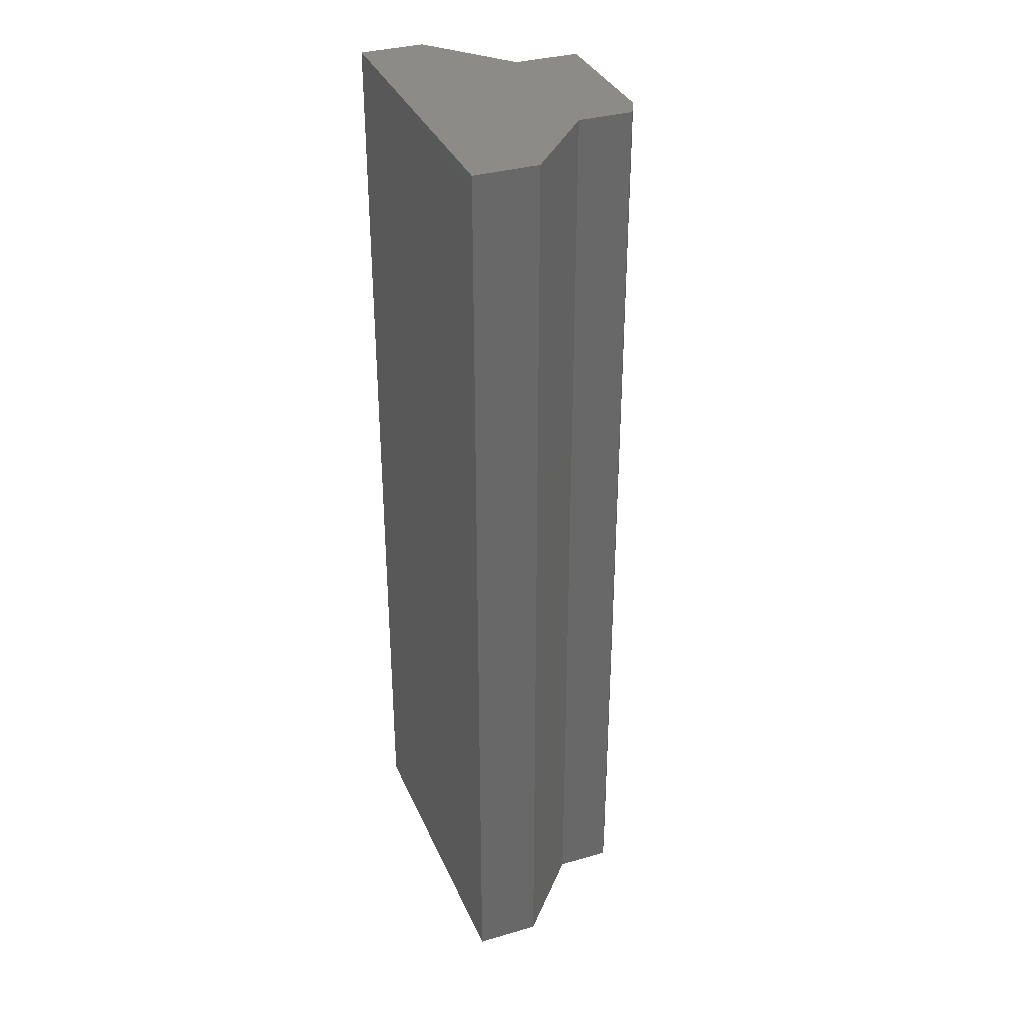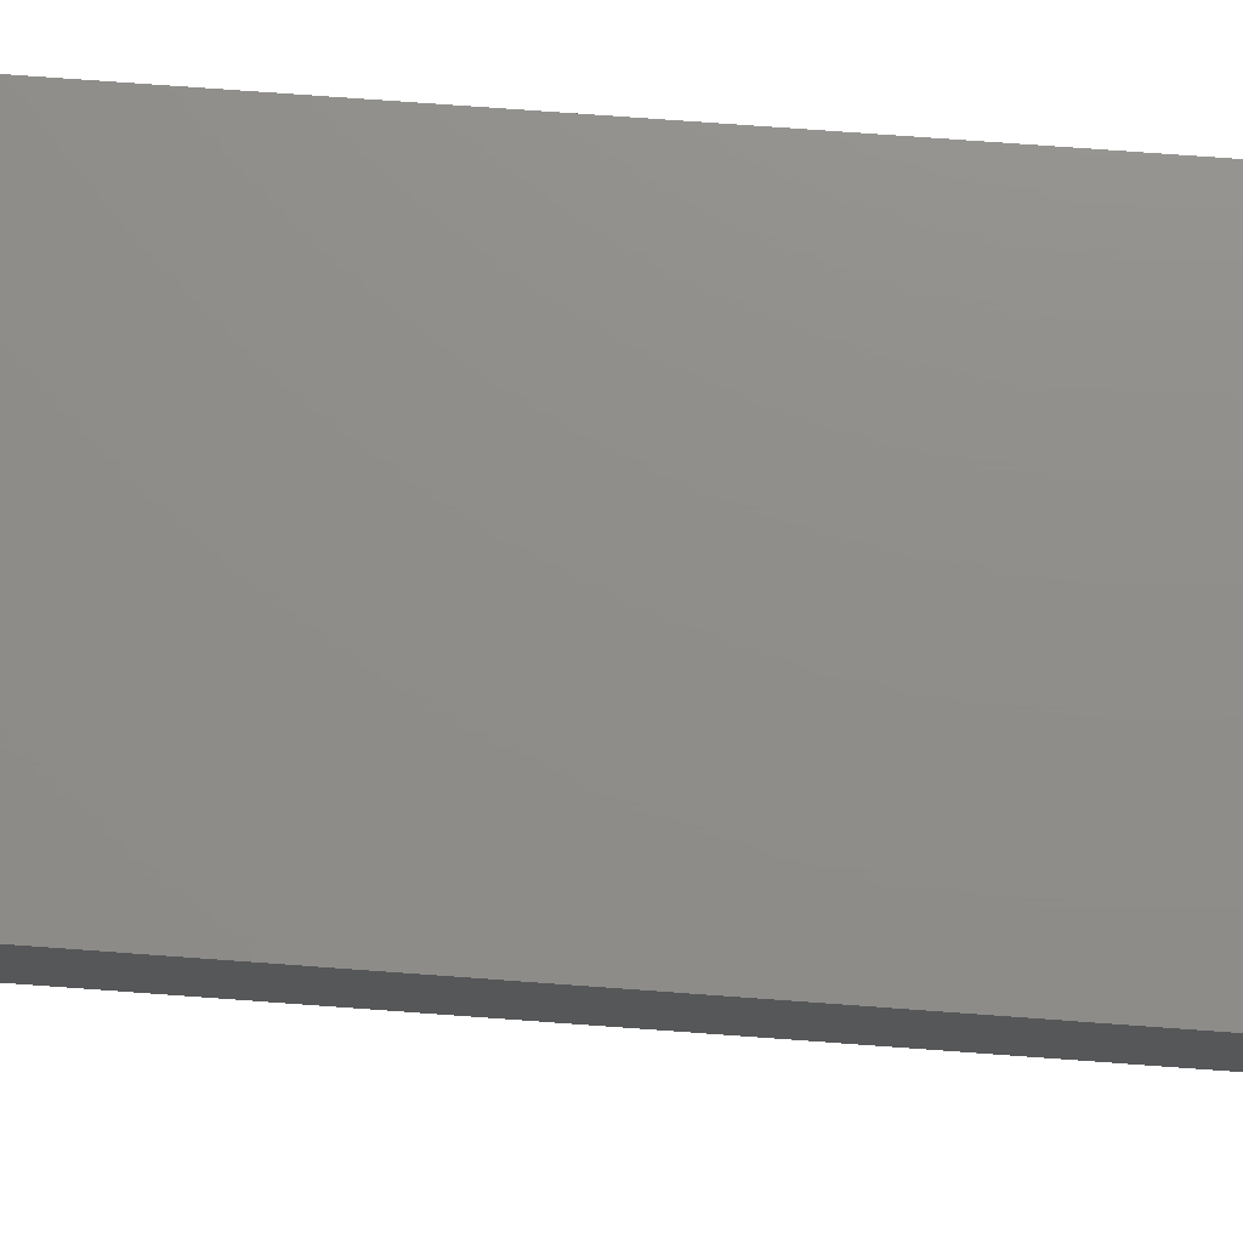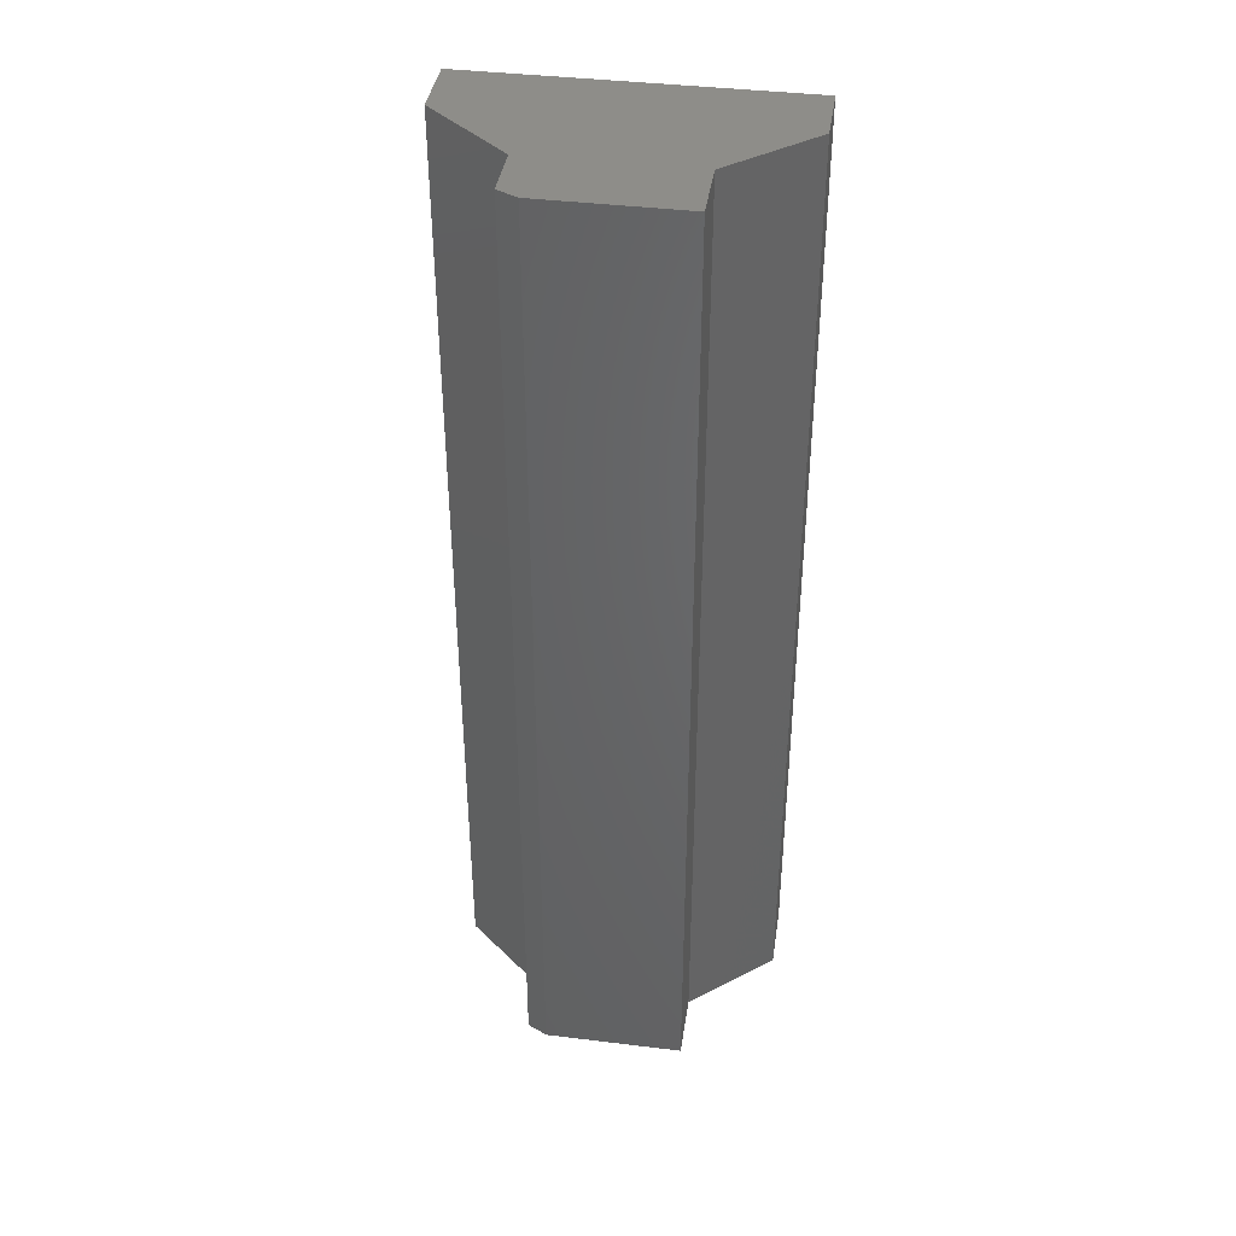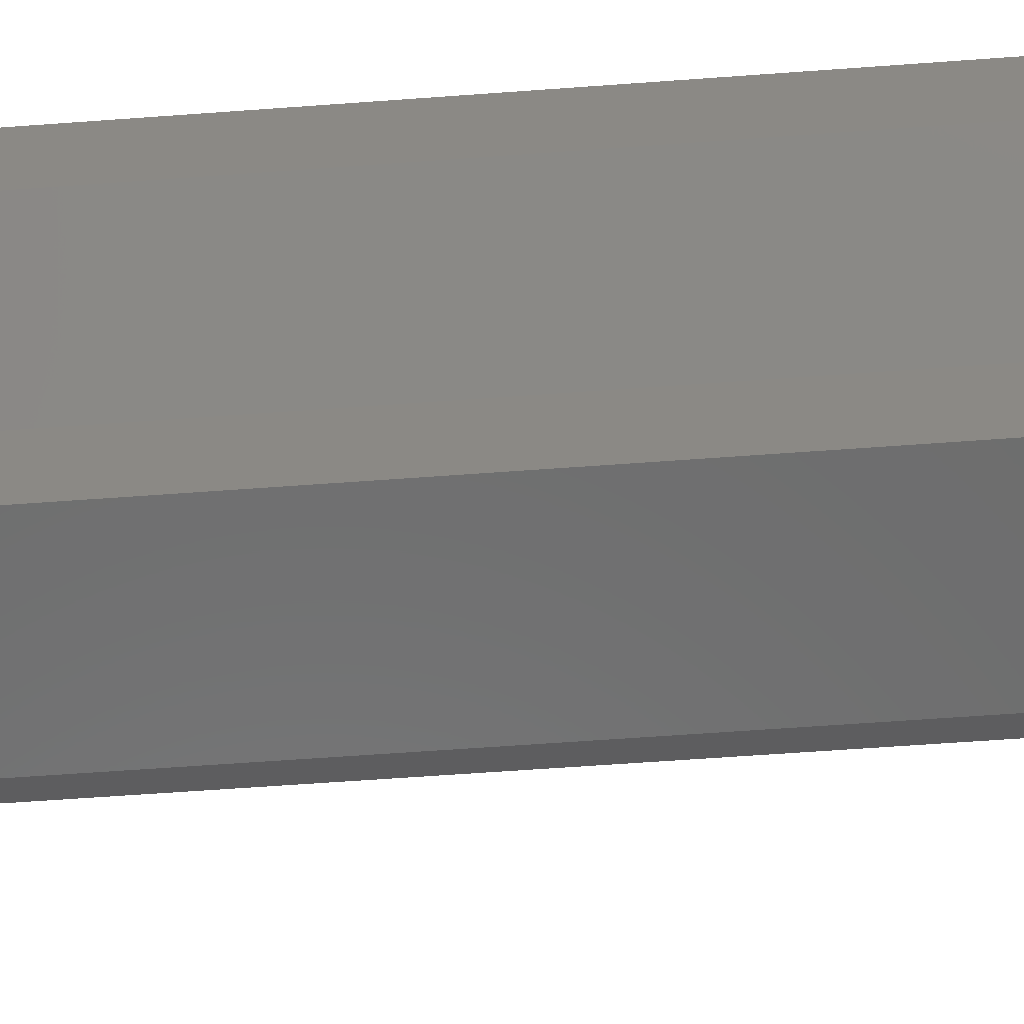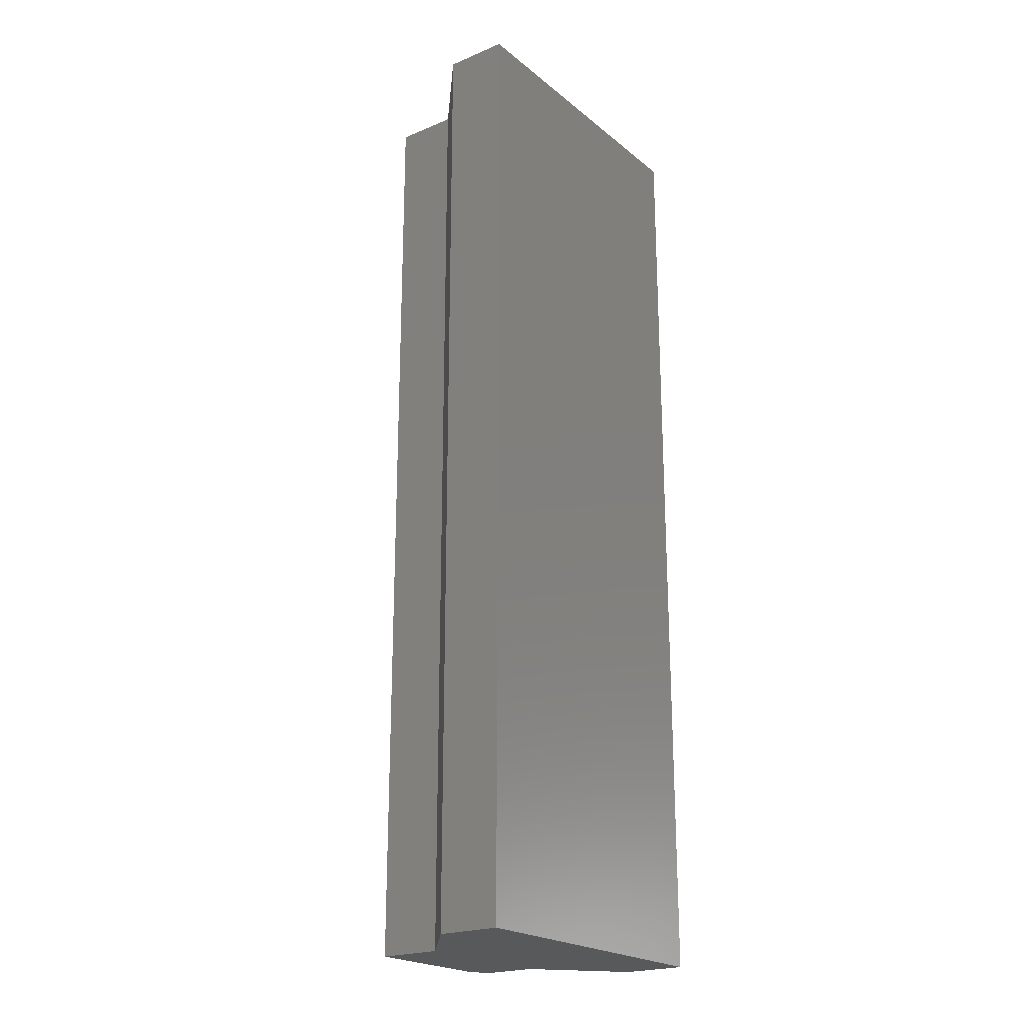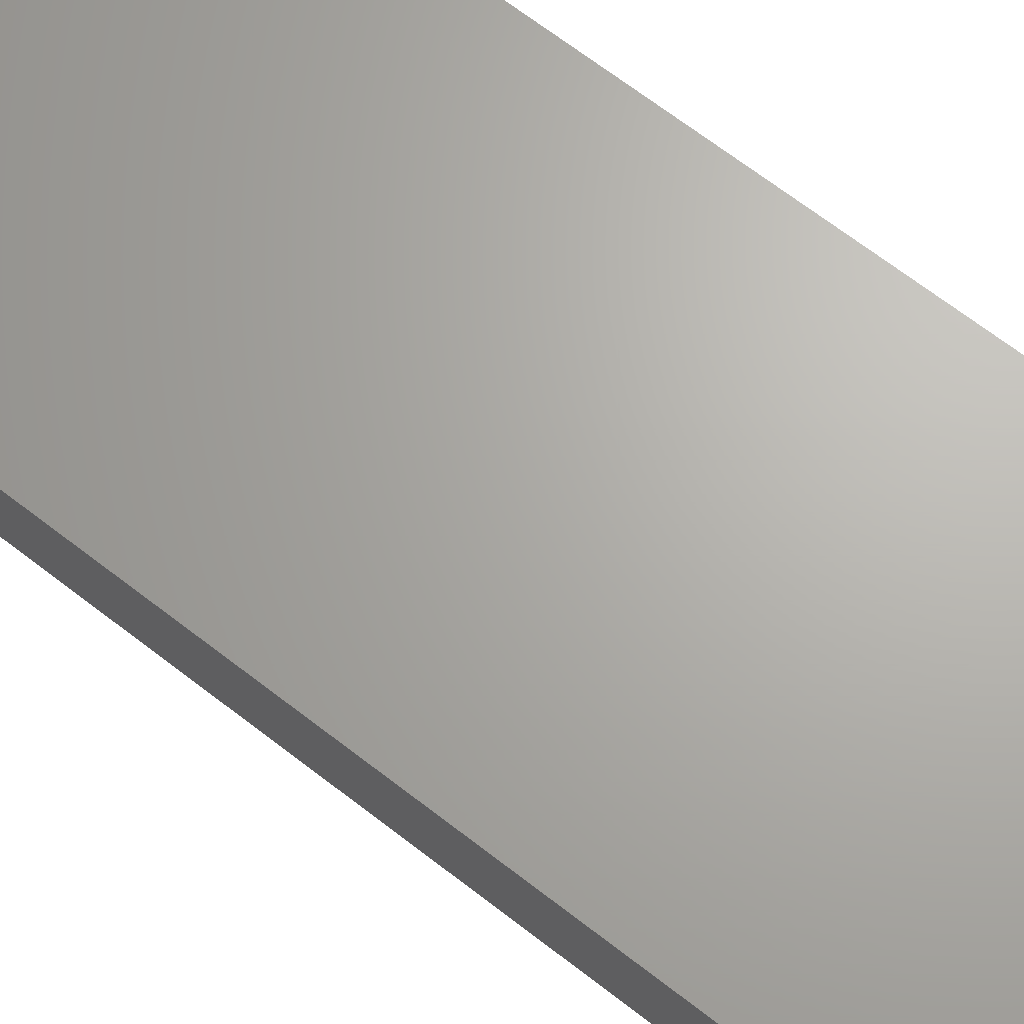
<metadata>
{"format":"stl","ext":"stl","renderer":"f3d","projection":"perspective","resolution":1024,"background":"white","views":[{"elev":34.5,"azim":68.8,"up":"+Y"},{"elev":73.7,"azim":94.2,"up":"+Z"},{"elev":40.0,"azim":-171.4,"up":"+Y"},{"elev":-59.1,"azim":-85.6,"up":"+Z"},{"elev":-21.8,"azim":-53.8,"up":"+Y"},{"elev":66.5,"azim":128.1,"up":"+Z"}]}
</metadata>
<code>
# stl→obj: 18 verts, 32 faces
v 0.1328 -0.75 0.05
v -0.1172 -0.75 0.05
v 0.1328 -0.75 -4.653e-17
v -0.1172 -0.75 0
v 0.06965 -0.75 -0.05526
v -0.05403 -0.75 -0.05526
v 0.06965 -0.75 -0.09745
v -0.05403 -0.75 -0.1053
v 0.05403 -0.75 -0.1053
v 0.05403 9.504e-18 -0.1053
v -0.05403 3.506e-18 -0.1053
v 0.06965 1.037e-17 -0.09745
v -0.05403 3.506e-18 -0.05526
v 0.06965 1.037e-17 -0.05526
v -0.1172 0 0
v 0.1328 1.388e-17 -4.653e-17
v -0.1172 1.7e-34 0.05
v 0.1328 1.388e-17 0.05
f 1 2 3
f 3 2 4
f 3 4 5
f 5 4 6
f 5 6 7
f 7 6 8
f 7 8 9
f 10 11 12
f 12 11 13
f 12 13 14
f 14 13 15
f 14 15 16
f 16 15 17
f 16 17 18
f 12 14 7
f 7 14 5
f 11 10 8
f 8 10 9
f 9 10 7
f 7 10 12
f 17 15 2
f 2 15 4
f 18 17 1
f 1 17 2
f 16 18 3
f 3 18 1
f 14 16 5
f 5 16 3
f 13 11 6
f 6 11 8
f 15 13 4
f 4 13 6

</code>
